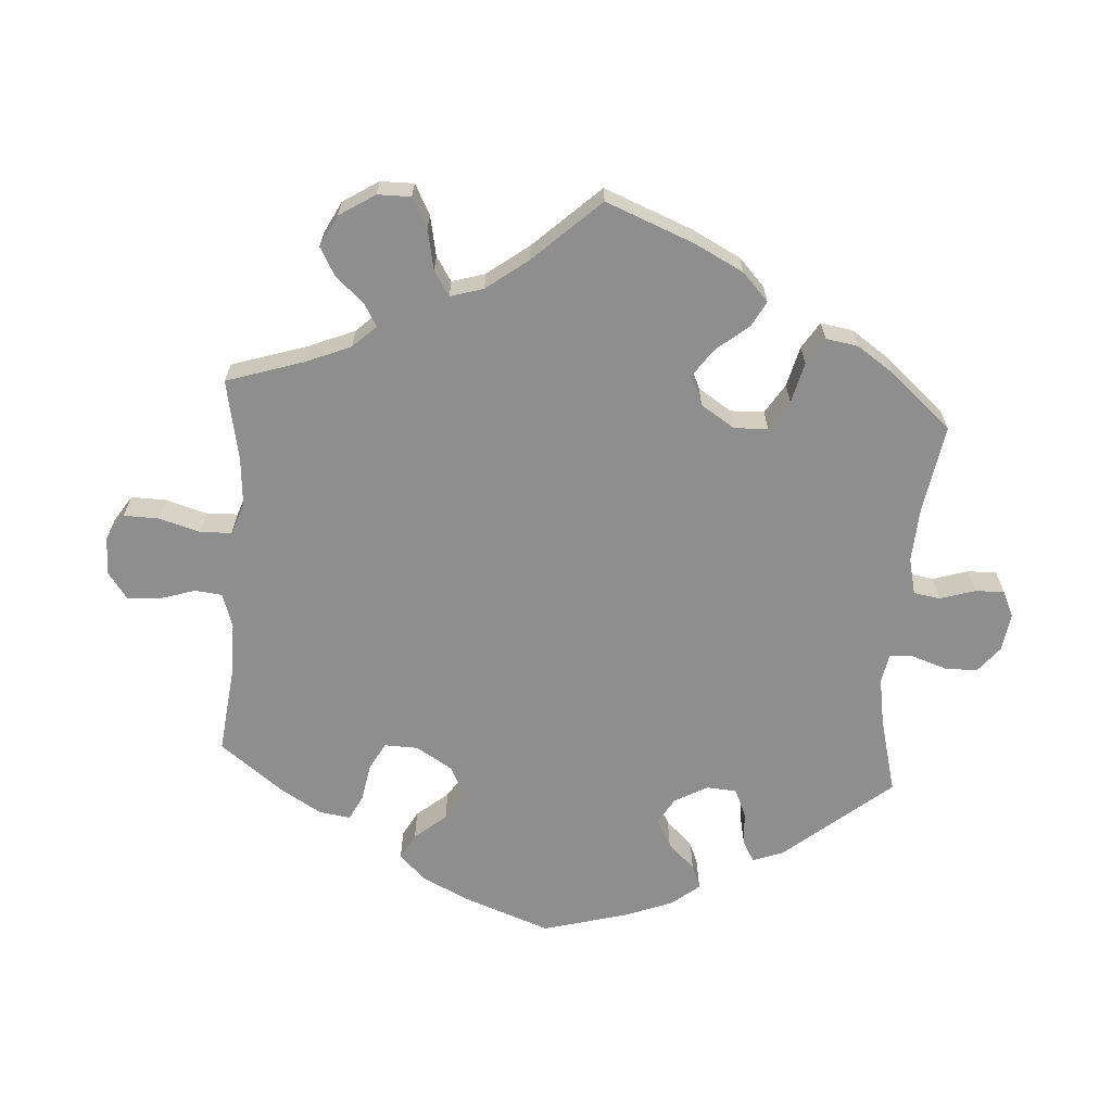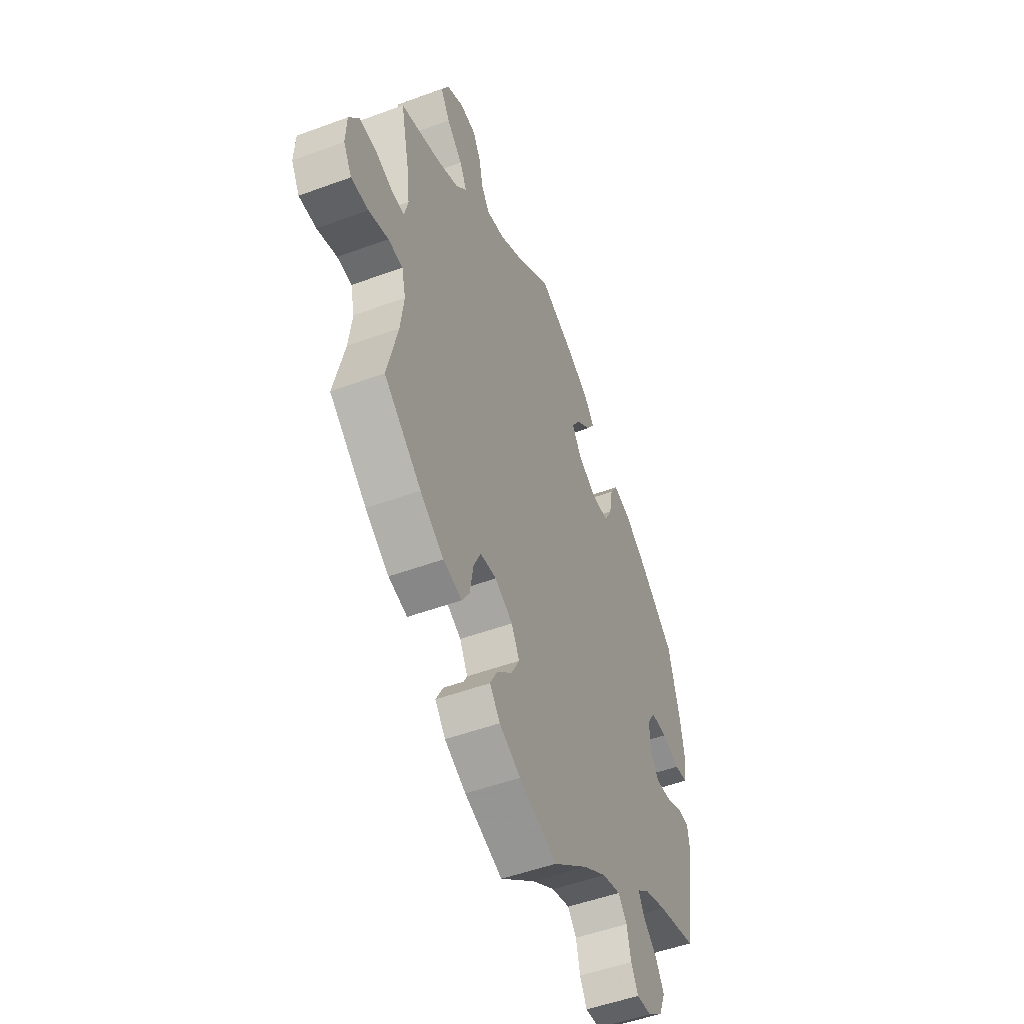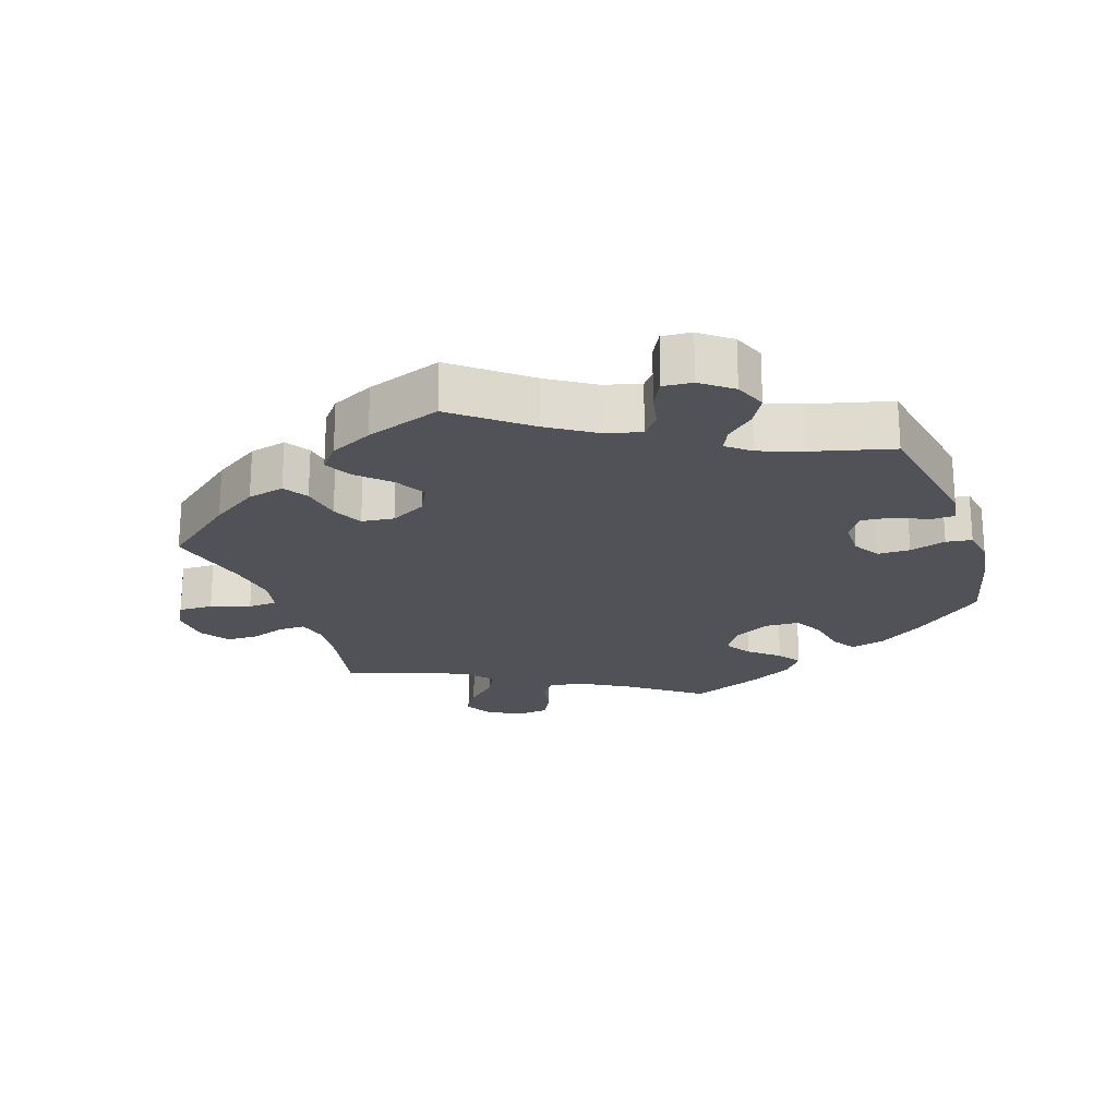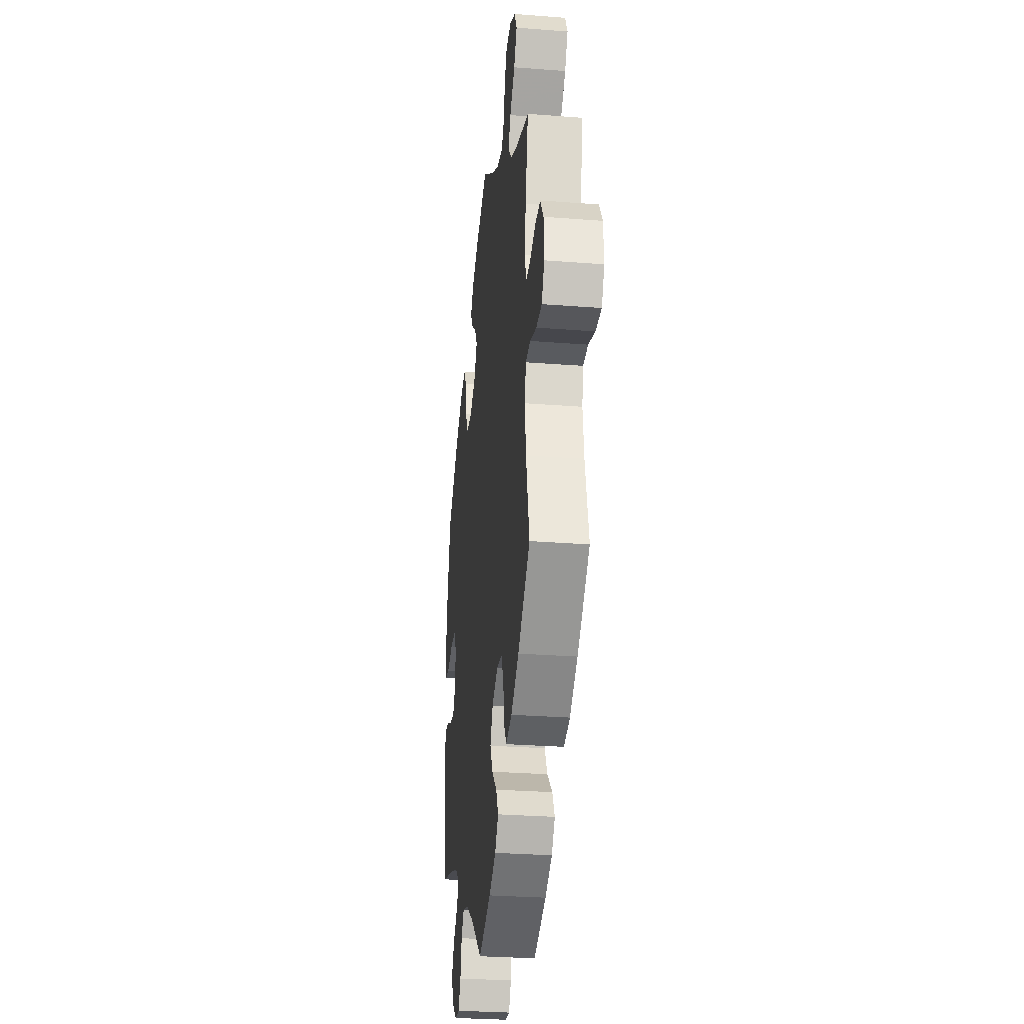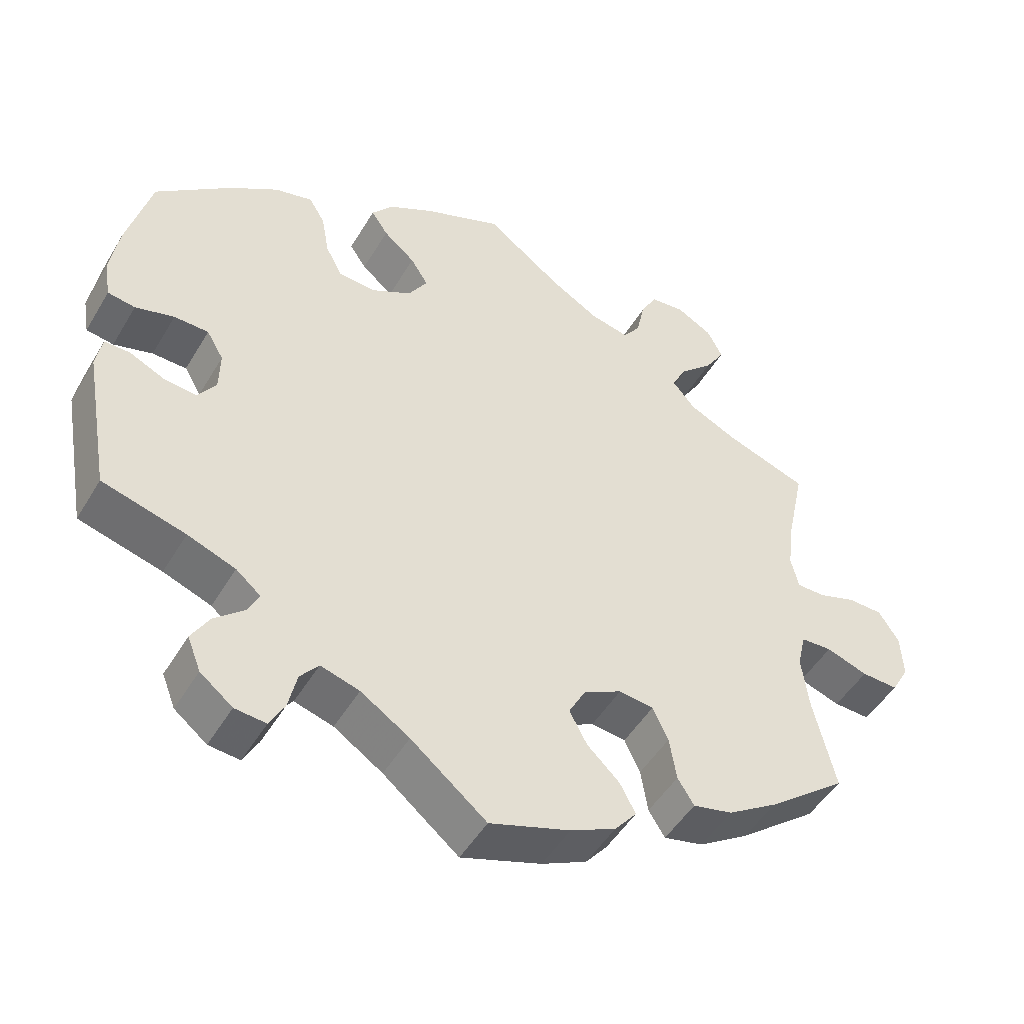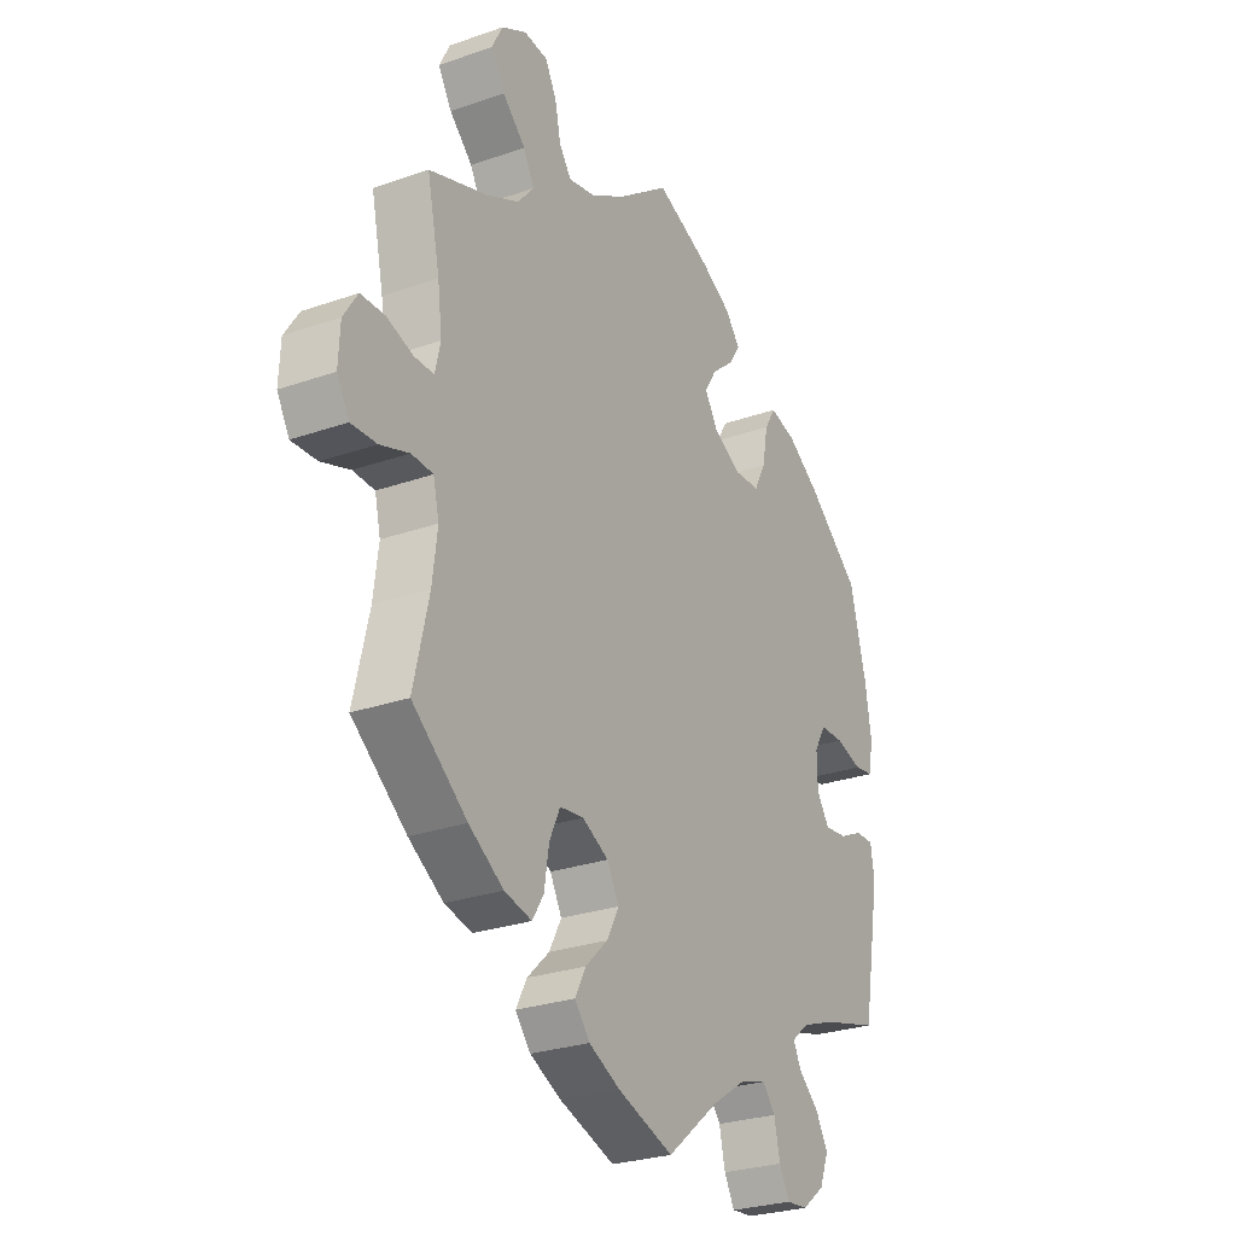
<metadata>
{"format":"obj","ext":"obj","renderer":"f3d","projection":"perspective","resolution":1024,"background":"white","views":[{"elev":-65.0,"azim":116.0,"up":"+Y"},{"elev":-50.9,"azim":111.9,"up":"+Z"},{"elev":-21.4,"azim":-160.9,"up":"+Y"},{"elev":-29.5,"azim":83.5,"up":"+Z"},{"elev":-49.0,"azim":-29.7,"up":"+Z"},{"elev":-27.1,"azim":118.5,"up":"+Z"}]}
</metadata>
<code>
v -0.571 0.07 0.179
v -0.137 0.07 0.426
v 0.513 0.07 0.069
v 0.265 0.07 -0.359
v -0.307 0.07 0.46
v -0.332 0.07 -0.429
v 0.553 0.07 0.069
v 0.508 0.07 -0.047
v 0.318 0.07 0.422
v 0.611 0.07 -0.065
v -0.408 0.07 -0.043
v 0.552 0.07 -0.045
v -0.429 0.07 0.4
v 0.298 0.07 -0.458
v 0.511 0.07 0.188
v 0.194 0.07 -0.306
v 0.393 0.07 0.598
v -0.107 0.07 -0.533
v -0.419 0.07 -0.342
v 0 0.07 0.62
v 0.685 0.07 0.041
v 0.351 0.07 0.383
v -0.284 0.07 0.422
v 0.187 0.07 -0.47
v 0.537 0.07 0.31
v -0.374 0.07 -0.466
v 0.243 0.07 -0.312
v -0.434 0.07 -0.081
v 0 0.07 -0.62
v 0.607 0.07 0.087
v 0.342 0.07 0.626
v -0.206 0.07 0.5
v -0.407 0.07 0.015
v -0.182 0.07 0.464
v -0.112 0.07 0.386
v 0.178 0.07 -0.55
v 0.275 0.07 -0.421
v 0.293 0.07 0.621
v -0.399 0.07 -0.509
v 0.114 0.07 -0.581
v 0.141 0.07 -0.426
v -0.269 0.07 -0.558
v -0.48 0.07 0.057
v 0.209 0.07 -0.512
v -0.139 0.07 0.342
v 0.108 0.07 0.54
v 0.258 0.07 0.521
v -0.29 0.07 -0.597
v 0.506 0.07 -0.177
v 0.178 0.07 0.499
v -0.257 0.07 -0.504
v -0.583 0.07 0.1
v -0.176 0.07 0.538
v 0.496 0.07 -0.098
v -0.566 0.07 -0.053
v -0.334 0.07 -0.593
v -0.535 0.07 0.041
v 0.233 0.07 0.487
v -0.48 0.07 -0.076
v 0.354 0.07 -0.445
v -0.316 0.07 -0.396
v 0.116 0.07 -0.379
v -0.176 0.07 -0.488
v 0.387 0.07 0.509
v 0.415 0.07 0.555
v -0.574 0.07 -0.102
v -0.431 0.07 0.056
v -0.361 0.07 0.446
v -0.351 0.07 -0.367
v 0.688 0.07 -0.023
v 0.502 0.07 0.116
v 0.34 0.07 0.464
v -0.249 0.07 0.314
v 0.418 0.07 0.351
v -0.273 0.07 0.36
v 0.27 0.07 0.578
v 0.14 0.07 -0.334
v -0.196 0.07 0.311
v 0.537 0.07 -0.31
v 0.656 0.07 0.086
v -0.113 0.07 0.573
v 0.663 0.07 -0.067
v -0.53 0.07 -0.053
v -0.38 0.07 -0.557
v -0.537 0.07 -0.31
v -0.537 0.07 0.31
v 0.425 0.07 -0.399
v -0.231 0.07 -0.472
v -0.574 0.07 0.047
v -0.571 -0 0.179
v -0.137 -0 0.426
v 0.513 -0 0.069
v 0.265 -0 -0.359
v -0.307 -0 0.46
v -0.332 -0 -0.429
v 0.553 -0 0.069
v 0.508 -0 -0.047
v 0.318 -0 0.422
v 0.611 -0 -0.065
v -0.408 -0 -0.043
v 0.552 -0 -0.045
v -0.429 -0 0.4
v 0.298 -0 -0.458
v 0.511 -0 0.188
v 0.194 -0 -0.306
v 0.393 -0 0.598
v -0.107 -0 -0.533
v -0.419 -0 -0.342
v 0 -0 0.62
v 0.685 -0 0.041
v 0.351 -0 0.383
v -0.284 -0 0.422
v 0.187 -0 -0.47
v 0.537 -0 0.31
v -0.374 -0 -0.466
v 0.243 -0 -0.312
v -0.434 -0 -0.081
v 0 -0 -0.62
v 0.607 -0 0.087
v 0.342 -0 0.626
v -0.206 -0 0.5
v -0.407 -0 0.015
v -0.182 -0 0.464
v -0.112 -0 0.386
v 0.178 -0 -0.55
v 0.275 -0 -0.421
v 0.293 -0 0.621
v -0.399 -0 -0.509
v 0.114 -0 -0.581
v 0.141 -0 -0.426
v -0.269 -0 -0.558
v -0.48 -0 0.057
v 0.209 -0 -0.512
v -0.139 -0 0.342
v 0.108 -0 0.54
v 0.258 -0 0.521
v -0.29 -0 -0.597
v 0.506 -0 -0.177
v 0.178 -0 0.499
v -0.257 -0 -0.504
v -0.583 -0 0.1
v -0.176 -0 0.538
v 0.496 -0 -0.098
v -0.566 -0 -0.053
v -0.334 -0 -0.593
v -0.535 -0 0.041
v 0.233 -0 0.487
v -0.48 -0 -0.076
v 0.354 -0 -0.445
v -0.316 -0 -0.396
v 0.116 -0 -0.379
v -0.176 -0 -0.488
v 0.387 -0 0.509
v 0.415 -0 0.555
v -0.574 -0 -0.102
v -0.431 -0 0.056
v -0.361 -0 0.446
v -0.351 -0 -0.367
v 0.688 -0 -0.023
v 0.502 -0 0.116
v 0.34 -0 0.464
v -0.249 -0 0.314
v 0.418 -0 0.351
v -0.273 -0 0.36
v 0.27 -0 0.578
v 0.14 -0 -0.334
v -0.196 -0 0.311
v 0.537 -0 -0.31
v 0.656 -0 0.086
v -0.113 -0 0.573
v 0.663 -0 -0.067
v -0.53 -0 -0.053
v -0.38 -0 -0.557
v -0.537 -0 -0.31
v -0.537 -0 0.31
v 0.425 -0 -0.399
v -0.231 -0 -0.472
v -0.574 -0 0.047
f 49 79 87 60
f 54 49 60 14
f 8 54 14 37
f 70 82 10 12
f 70 12 8
f 21 70 8
f 7 30 80 21
f 3 7 21 8
f 71 3 8 37
f 74 25 15
f 22 74 15 71
f 9 22 71 37
f 17 65 64 72
f 17 72 9
f 31 17 9
f 47 76 38 31
f 58 47 31 9
f 50 58 9 37
f 53 81 20 46
f 2 34 32 53
f 35 2 53 46
f 45 35 46 50
f 68 5 23 75
f 68 75 73
f 13 68 73
f 86 13 73
f 1 86 73 78
f 43 57 89 52
f 67 43 52 1
f 66 55 83 59
f 19 85 66 59
f 69 19 59 28
f 61 69 28 11
f 84 39 26 6
f 84 6 61
f 56 84 61
f 51 42 48 56
f 88 51 56 61
f 63 88 61 11
f 36 40 29 18
f 41 24 44 36
f 62 41 36 18
f 77 62 18 63
f 50 37 4
f 50 4 27
f 78 45 50 27
f 67 1 78 27
f 33 67 27 16
f 63 11 33
f 16 77 63 33
f 149 176 168 138
f 103 149 138 143
f 126 103 143 97
f 101 99 171 159
f 97 101 159
f 97 159 110
f 110 169 119 96
f 97 110 96 92
f 126 97 92 160
f 104 114 163
f 160 104 163 111
f 126 160 111 98
f 161 153 154 106
f 98 161 106
f 98 106 120
f 120 127 165 136
f 98 120 136 147
f 126 98 147 139
f 135 109 170 142
f 142 121 123 91
f 135 142 91 124
f 139 135 124 134
f 164 112 94 157
f 162 164 157
f 162 157 102
f 162 102 175
f 167 162 175 90
f 141 178 146 132
f 90 141 132 156
f 148 172 144 155
f 148 155 174 108
f 117 148 108 158
f 100 117 158 150
f 95 115 128 173
f 150 95 173
f 150 173 145
f 145 137 131 140
f 150 145 140 177
f 100 150 177 152
f 107 118 129 125
f 125 133 113 130
f 107 125 130 151
f 152 107 151 166
f 93 126 139
f 116 93 139
f 116 139 134 167
f 116 167 90 156
f 105 116 156 122
f 122 100 152
f 122 152 166 105
f 87 176 149 60
f 60 149 103 14
f 14 103 126 37
f 37 126 93 4
f 4 93 116 27
f 27 116 105 16
f 16 105 166 77
f 77 166 151 62
f 62 151 130 41
f 41 130 113 24
f 24 113 133 44
f 44 133 125 36
f 36 125 129 40
f 40 129 118 29
f 29 118 107 18
f 18 107 152 63
f 63 152 177 88
f 88 177 140 51
f 51 140 131 42
f 42 131 137 48
f 48 137 145 56
f 56 145 173 84
f 84 173 128 39
f 39 128 115 26
f 26 115 95 6
f 6 95 150 61
f 61 150 158 69
f 69 158 108 19
f 19 108 174 85
f 85 174 155 66
f 66 155 144 55
f 55 144 172 83
f 83 172 148 59
f 59 148 117 28
f 28 117 100 11
f 11 100 122 33
f 33 122 156 67
f 67 156 132 43
f 43 132 146 57
f 57 146 178 89
f 89 178 141 52
f 52 141 90 1
f 1 90 175 86
f 86 175 102 13
f 13 102 157 68
f 68 157 94 5
f 5 94 112 23
f 23 112 164 75
f 75 164 162 73
f 73 162 167 78
f 78 167 134 45
f 45 134 124 35
f 35 124 91 2
f 2 91 123 34
f 34 123 121 32
f 32 121 142 53
f 53 142 170 81
f 81 170 109 20
f 20 109 135 46
f 46 135 139 50
f 50 139 147 58
f 58 147 136 47
f 47 136 165 76
f 76 165 127 38
f 38 127 120 31
f 31 120 106 17
f 17 106 154 65
f 65 154 153 64
f 64 153 161 72
f 72 161 98 9
f 9 98 111 22
f 22 111 163 74
f 74 163 114 25
f 25 114 104 15
f 15 104 160 71
f 71 160 92 3
f 3 92 96 7
f 7 96 119 30
f 30 119 169 80
f 80 169 110 21
f 21 110 159 70
f 70 159 171 82
f 82 171 99 10
f 10 99 101 12
f 12 101 97 8
f 8 97 143 54
f 54 143 138 49
f 49 138 168 79
f 79 168 176 87

</code>
